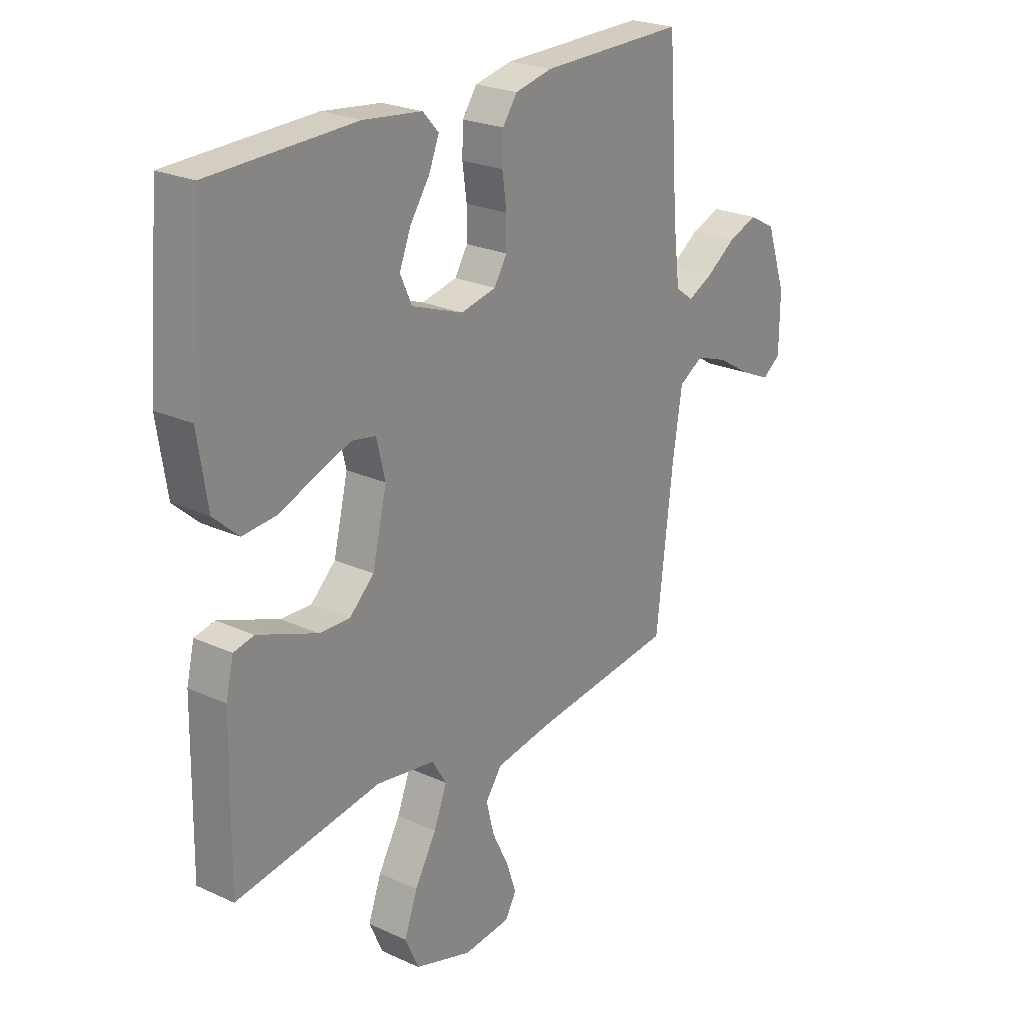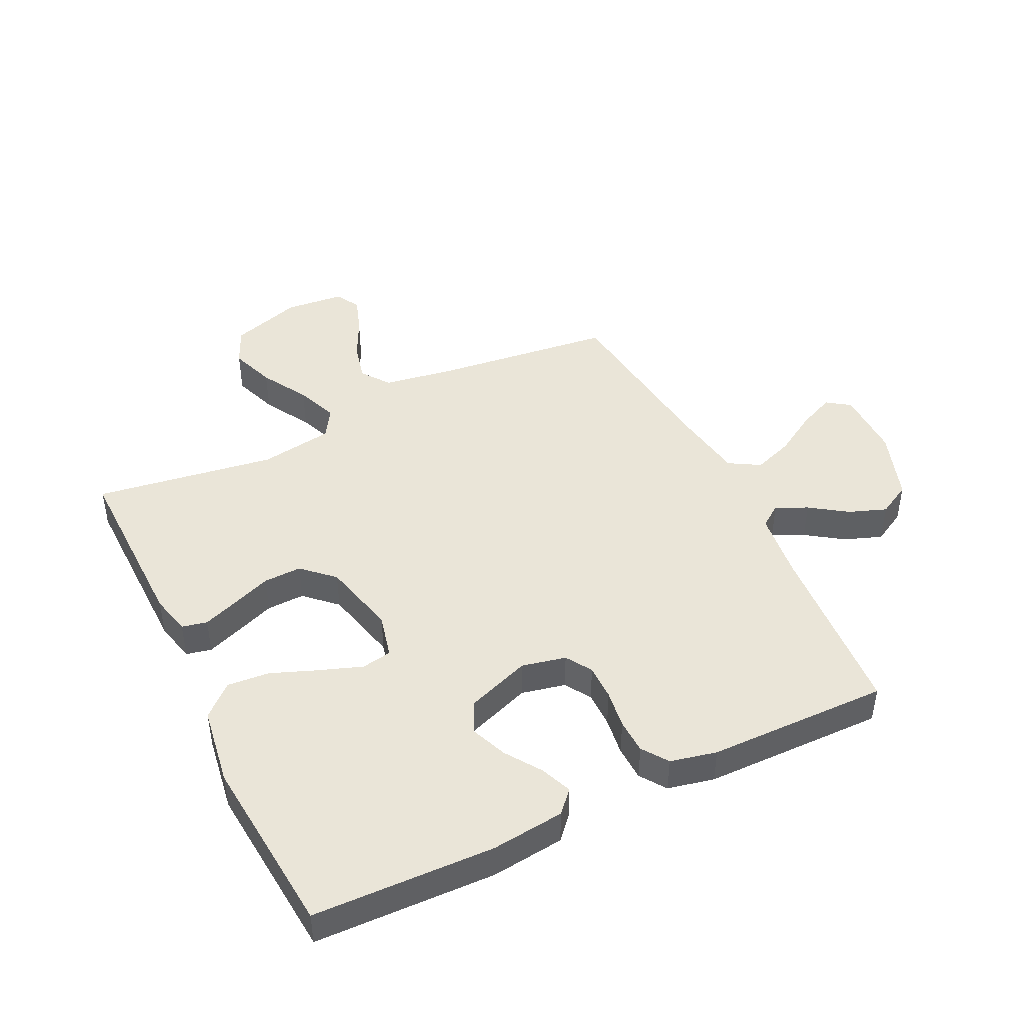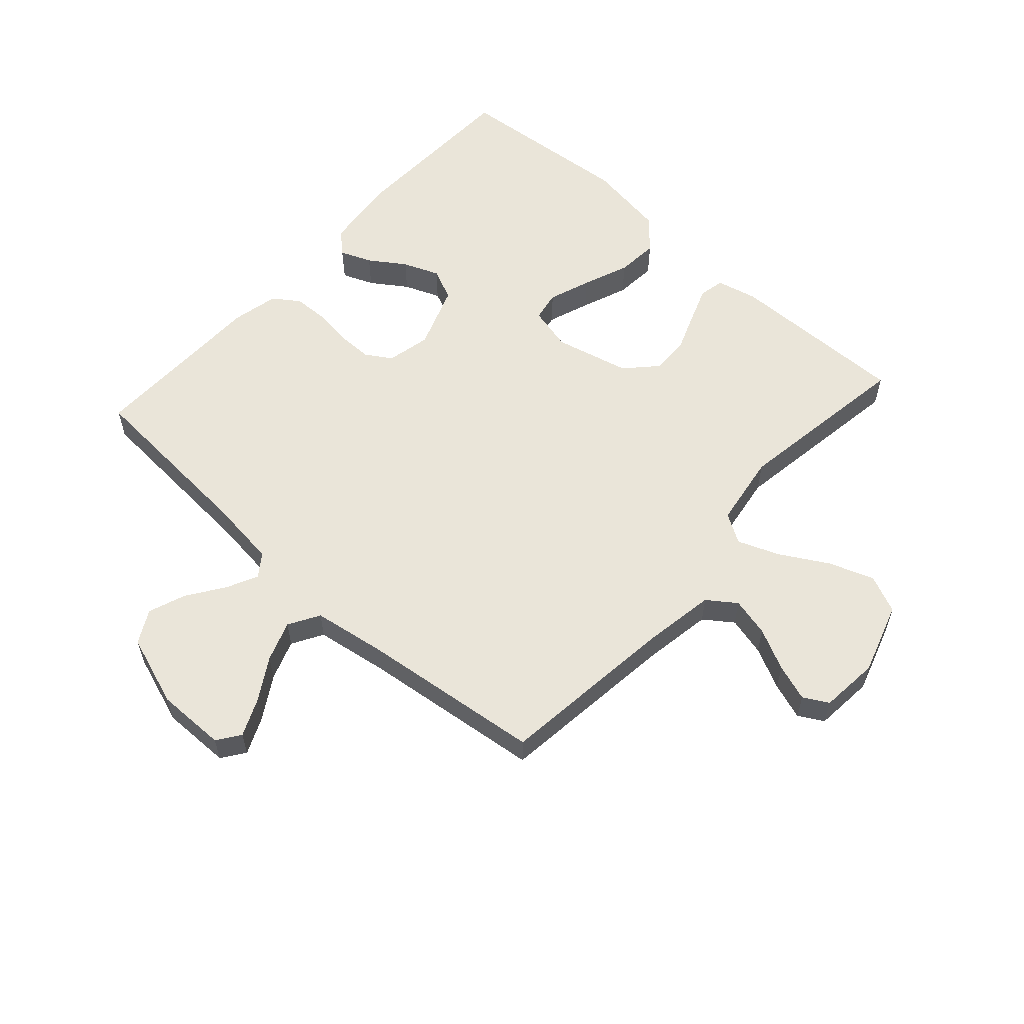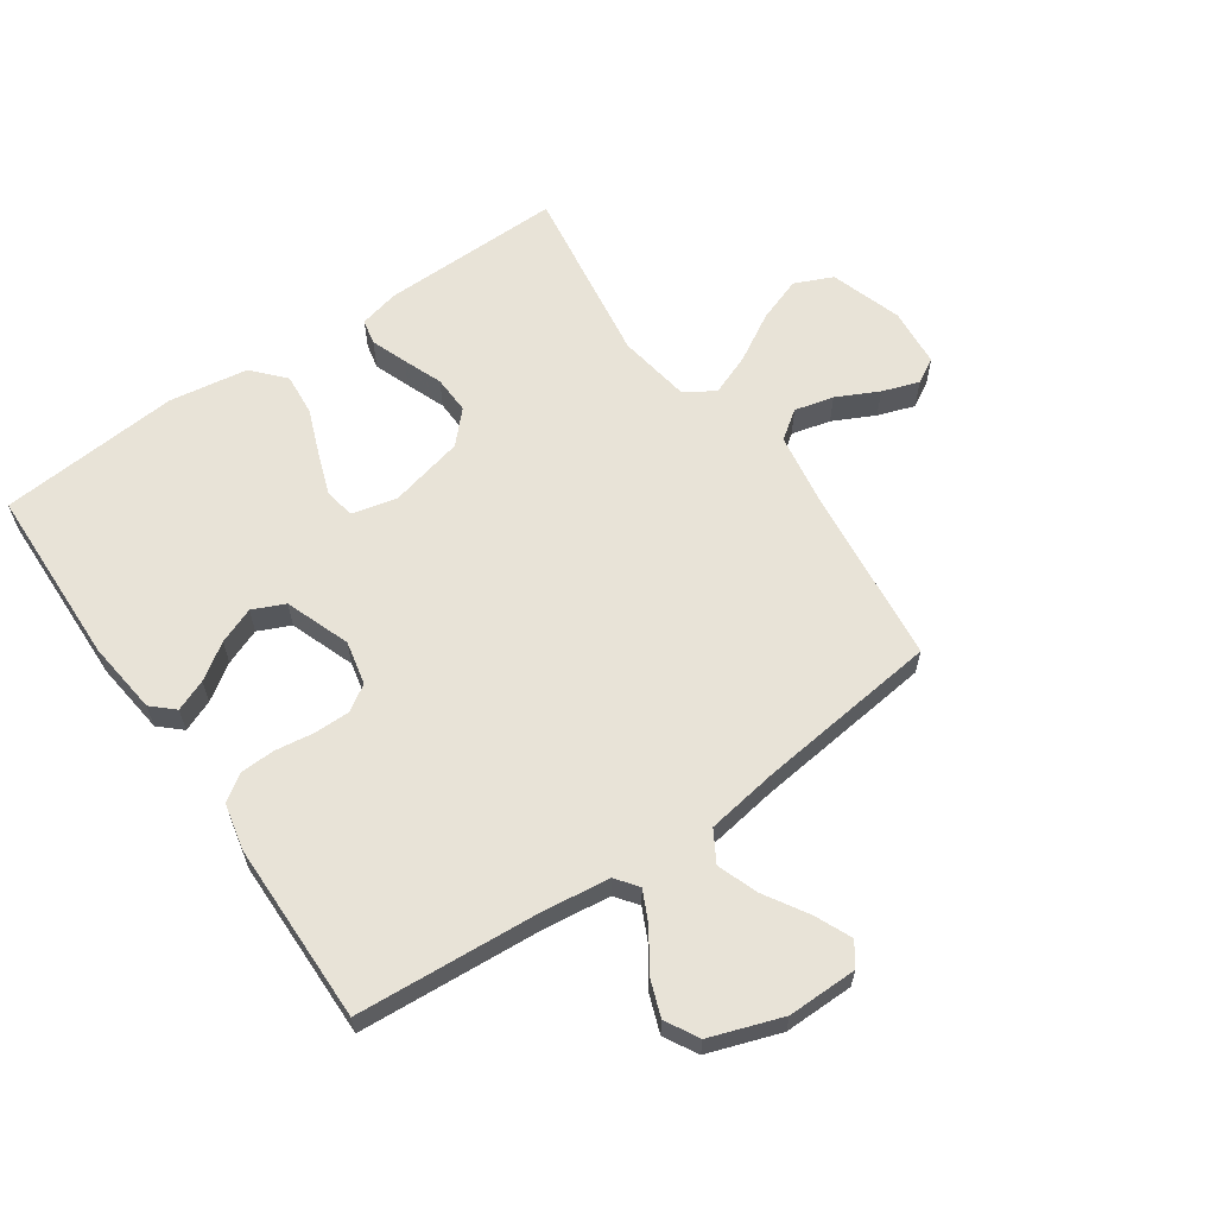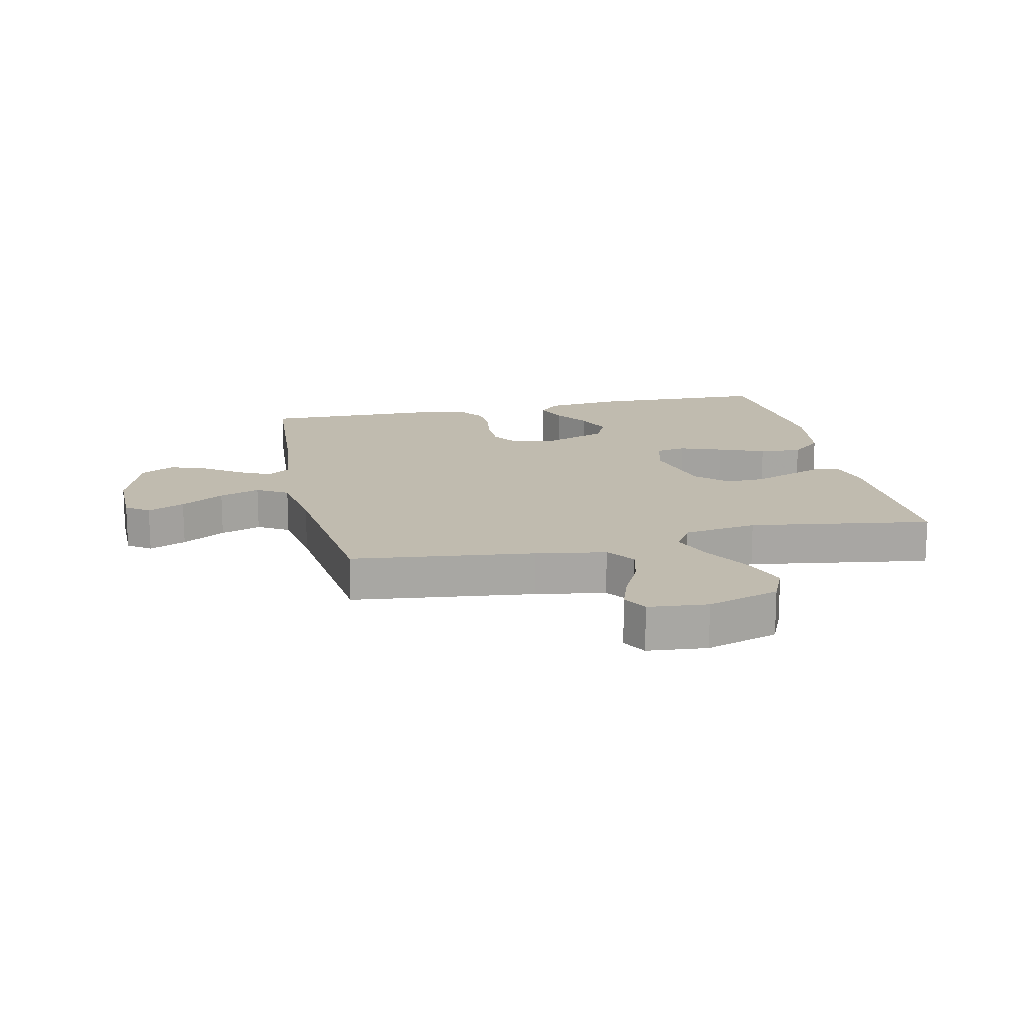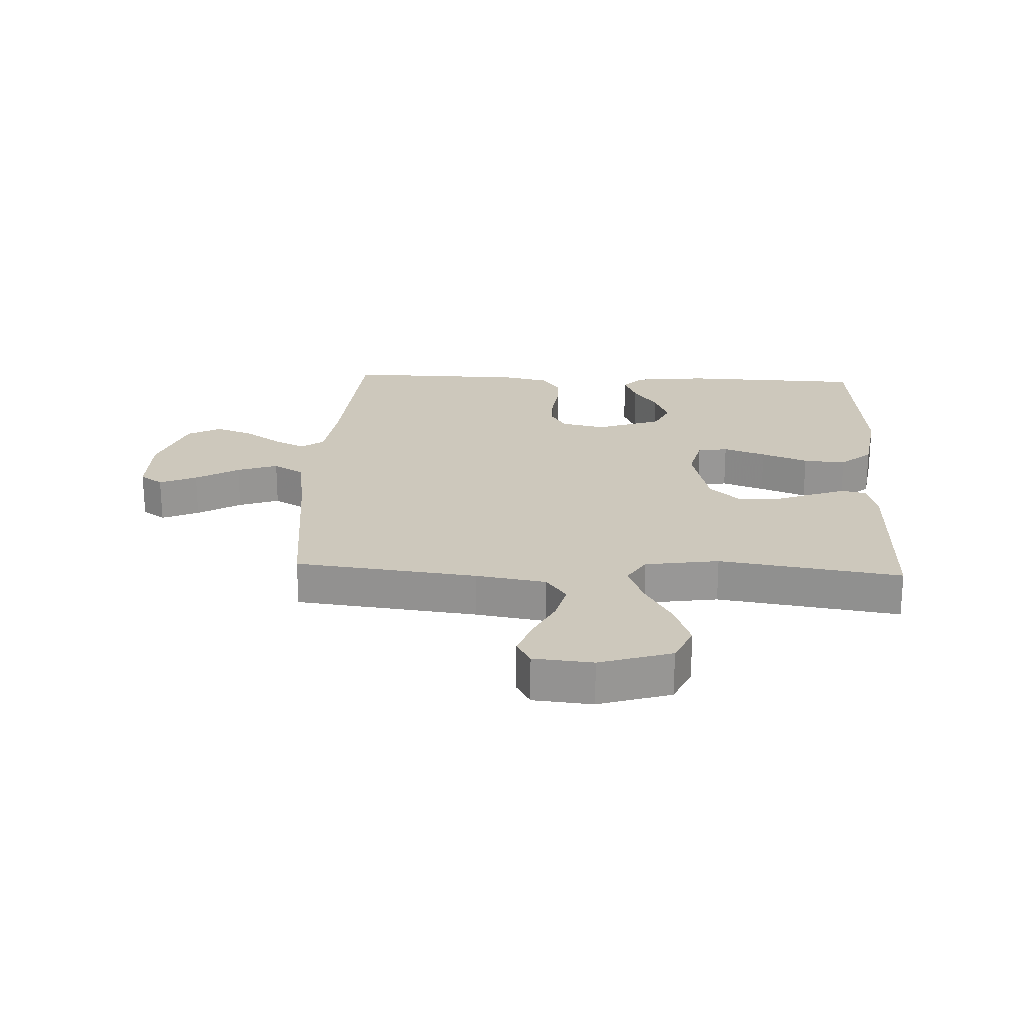
<metadata>
{"format":"obj","ext":"obj","renderer":"f3d","projection":"perspective","resolution":1024,"background":"white","views":[{"elev":23.9,"azim":-52.6,"up":"+Z"},{"elev":44.8,"azim":-25.9,"up":"+Y"},{"elev":58.0,"azim":132.0,"up":"+Y"},{"elev":61.7,"azim":55.3,"up":"+Y"},{"elev":16.0,"azim":167.7,"up":"+Y"},{"elev":22.1,"azim":-177.2,"up":"+Y"}]}
</metadata>
<code>
v 0.5 0.07 -0.5
v 0.2 0.07 -0.535
v 0.084 0.07 -0.554
v 0.05 0.07 -0.601
v 0.066 0.07 -0.666
v 0.1 0.07 -0.735
v 0.121 0.07 -0.796
v 0.098 0.07 -0.837
v 0 0.07 -0.846
v -0.119 0.07 -0.808
v -0.147 0.07 -0.745
v -0.12 0.07 -0.67
v -0.075 0.07 -0.592
v -0.048 0.07 -0.523
v -0.078 0.07 -0.474
v -0.2 0.07 -0.455
v -0.5 0.07 -0.5
v -0.495 0.07 -0.2
v -0.479 0.07 -0.133
v -0.437 0.07 -0.124
v -0.378 0.07 -0.146
v -0.313 0.07 -0.171
v -0.25 0.07 -0.173
v -0.199 0.07 -0.125
v -0.169 0.07 0
v -0.187 0.07 0.074
v -0.237 0.07 0.083
v -0.307 0.07 0.058
v -0.384 0.07 0.028
v -0.454 0.07 0.022
v -0.506 0.07 0.069
v -0.526 0.07 0.2
v -0.5 0.07 0.5
v -0.2 0.07 0.509
v -0.079 0.07 0.495
v -0.046 0.07 0.459
v -0.067 0.07 0.407
v -0.107 0.07 0.348
v -0.131 0.07 0.288
v -0.107 0.07 0.235
v 0 0.07 0.196
v 0.073 0.07 0.212
v 0.1 0.07 0.255
v 0.1 0.07 0.314
v 0.091 0.07 0.378
v 0.093 0.07 0.436
v 0.123 0.07 0.479
v 0.2 0.07 0.496
v 0.5 0.07 0.5
v 0.521 0.07 0.2
v 0.535 0.07 0.086
v 0.572 0.07 0.059
v 0.624 0.07 0.084
v 0.685 0.07 0.126
v 0.747 0.07 0.149
v 0.802 0.07 0.119
v 0.843 0.07 0
v 0.842 0.07 -0.115
v 0.804 0.07 -0.142
v 0.743 0.07 -0.115
v 0.672 0.07 -0.072
v 0.605 0.07 -0.048
v 0.554 0.07 -0.078
v 0.535 0.07 -0.2
v 0.5 0 -0.5
v 0.2 0 -0.535
v 0.084 0 -0.554
v 0.05 0 -0.601
v 0.066 0 -0.666
v 0.1 0 -0.735
v 0.121 0 -0.796
v 0.098 0 -0.837
v 0 0 -0.846
v -0.119 0 -0.808
v -0.147 0 -0.745
v -0.12 0 -0.67
v -0.075 0 -0.592
v -0.048 0 -0.523
v -0.078 0 -0.474
v -0.2 0 -0.455
v -0.5 0 -0.5
v -0.495 0 -0.2
v -0.479 0 -0.133
v -0.437 0 -0.124
v -0.378 0 -0.146
v -0.313 0 -0.171
v -0.25 0 -0.173
v -0.199 0 -0.125
v -0.169 0 0
v -0.187 0 0.074
v -0.237 0 0.083
v -0.307 0 0.058
v -0.384 0 0.028
v -0.454 0 0.022
v -0.506 0 0.069
v -0.526 0 0.2
v -0.5 0 0.5
v -0.2 0 0.509
v -0.079 0 0.495
v -0.046 0 0.459
v -0.067 0 0.407
v -0.107 0 0.348
v -0.131 0 0.288
v -0.107 0 0.235
v 0 0 0.196
v 0.073 0 0.212
v 0.1 0 0.255
v 0.1 0 0.314
v 0.091 0 0.378
v 0.093 0 0.436
v 0.123 0 0.479
v 0.2 0 0.496
v 0.5 0 0.5
v 0.521 0 0.2
v 0.535 0 0.086
v 0.572 0 0.059
v 0.624 0 0.084
v 0.685 0 0.126
v 0.747 0 0.149
v 0.802 0 0.119
v 0.843 0 0
v 0.842 0 -0.115
v 0.804 0 -0.142
v 0.743 0 -0.115
v 0.672 0 -0.072
v 0.605 0 -0.048
v 0.554 0 -0.078
v 0.535 0 -0.2
f 59 60 61
f 58 59 61
f 57 58 61
f 56 57 61
f 55 56 61
f 54 55 61
f 53 54 61
f 52 53 61 62
f 51 52 62 63
f 48 49 50
f 47 48 50
f 46 47 50
f 45 46 50
f 44 45 50
f 51 63 64
f 50 51 64
f 44 50 64
f 43 44 64
f 36 37 38
f 35 36 38
f 34 35 38
f 33 34 38
f 32 33 38
f 31 32 38
f 30 31 38
f 29 30 38
f 28 29 38
f 27 28 38 39
f 26 27 39 40
f 20 21 22
f 19 20 22
f 18 19 22
f 17 18 22
f 16 17 22
f 15 16 22 23
f 14 15 23 24
f 11 12 13
f 10 11 13
f 9 10 13
f 8 9 13
f 7 8 13
f 6 7 13
f 5 6 13
f 4 5 13 14
f 14 24 25
f 4 14 25
f 3 4 25
f 64 1 2
f 43 64 2
f 42 43 2
f 26 40 41
f 26 41 42
f 25 26 42
f 3 25 42
f 2 3 42
f 125 124 123
f 125 123 122
f 125 122 121
f 125 121 120
f 125 120 119
f 125 119 118
f 125 118 117
f 126 125 117 116
f 127 126 116 115
f 114 113 112
f 114 112 111
f 114 111 110
f 114 110 109
f 114 109 108
f 128 127 115
f 128 115 114
f 128 114 108
f 128 108 107
f 102 101 100
f 102 100 99
f 102 99 98
f 102 98 97
f 102 97 96
f 102 96 95
f 102 95 94
f 102 94 93
f 102 93 92
f 103 102 92 91
f 104 103 91 90
f 86 85 84
f 86 84 83
f 86 83 82
f 86 82 81
f 86 81 80
f 87 86 80 79
f 88 87 79 78
f 77 76 75
f 77 75 74
f 77 74 73
f 77 73 72
f 77 72 71
f 77 71 70
f 77 70 69
f 78 77 69 68
f 89 88 78
f 89 78 68
f 89 68 67
f 66 65 128
f 66 128 107
f 66 107 106
f 105 104 90
f 106 105 90
f 106 90 89
f 106 89 67
f 106 67 66
f 1 65 66 2
f 2 66 67 3
f 3 67 68 4
f 4 68 69 5
f 5 69 70 6
f 6 70 71 7
f 7 71 72 8
f 8 72 73 9
f 9 73 74 10
f 10 74 75 11
f 11 75 76 12
f 12 76 77 13
f 13 77 78 14
f 14 78 79 15
f 15 79 80 16
f 16 80 81 17
f 17 81 82 18
f 18 82 83 19
f 19 83 84 20
f 20 84 85 21
f 21 85 86 22
f 22 86 87 23
f 23 87 88 24
f 24 88 89 25
f 25 89 90 26
f 26 90 91 27
f 27 91 92 28
f 28 92 93 29
f 29 93 94 30
f 30 94 95 31
f 31 95 96 32
f 32 96 97 33
f 33 97 98 34
f 34 98 99 35
f 35 99 100 36
f 36 100 101 37
f 37 101 102 38
f 38 102 103 39
f 39 103 104 40
f 40 104 105 41
f 41 105 106 42
f 42 106 107 43
f 43 107 108 44
f 44 108 109 45
f 45 109 110 46
f 46 110 111 47
f 47 111 112 48
f 48 112 113 49
f 49 113 114 50
f 50 114 115 51
f 51 115 116 52
f 52 116 117 53
f 53 117 118 54
f 54 118 119 55
f 55 119 120 56
f 56 120 121 57
f 57 121 122 58
f 58 122 123 59
f 59 123 124 60
f 60 124 125 61
f 61 125 126 62
f 62 126 127 63
f 63 127 128 64
f 64 128 65 1

</code>
